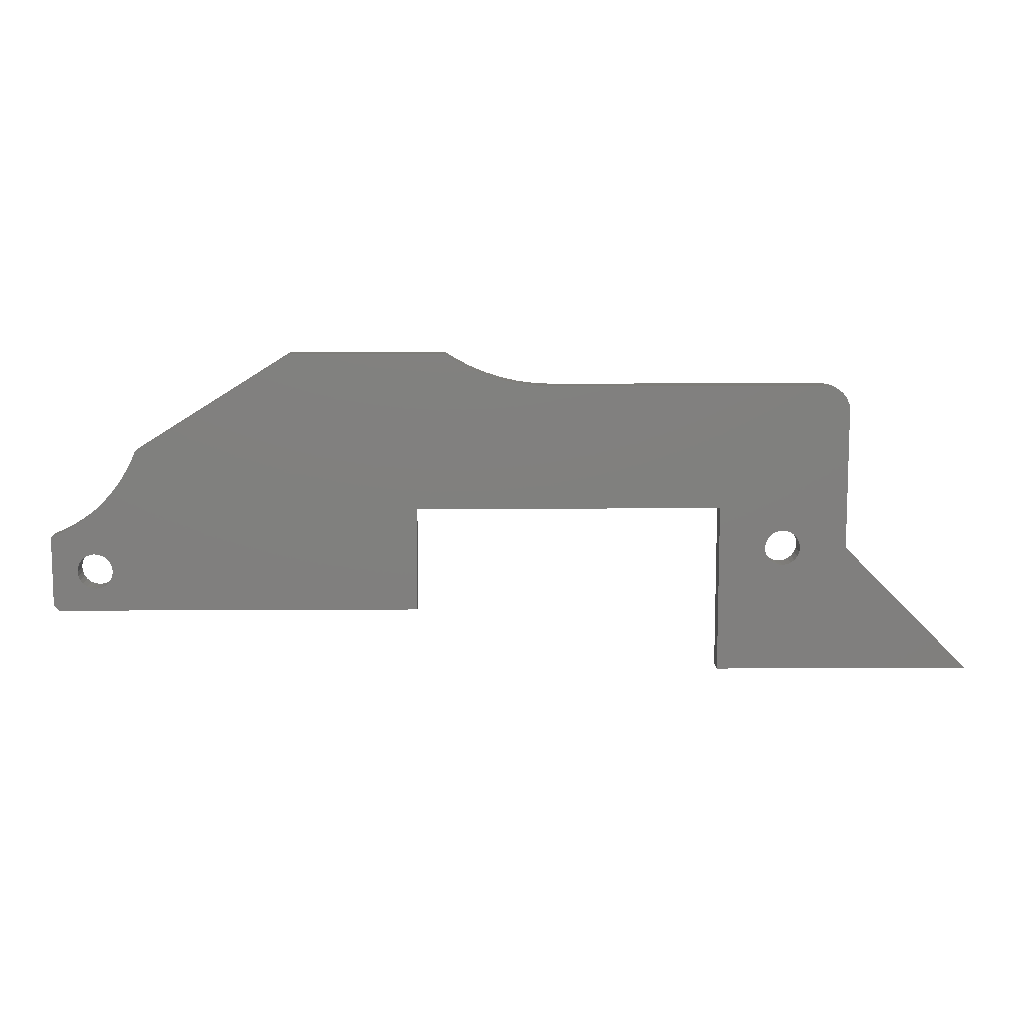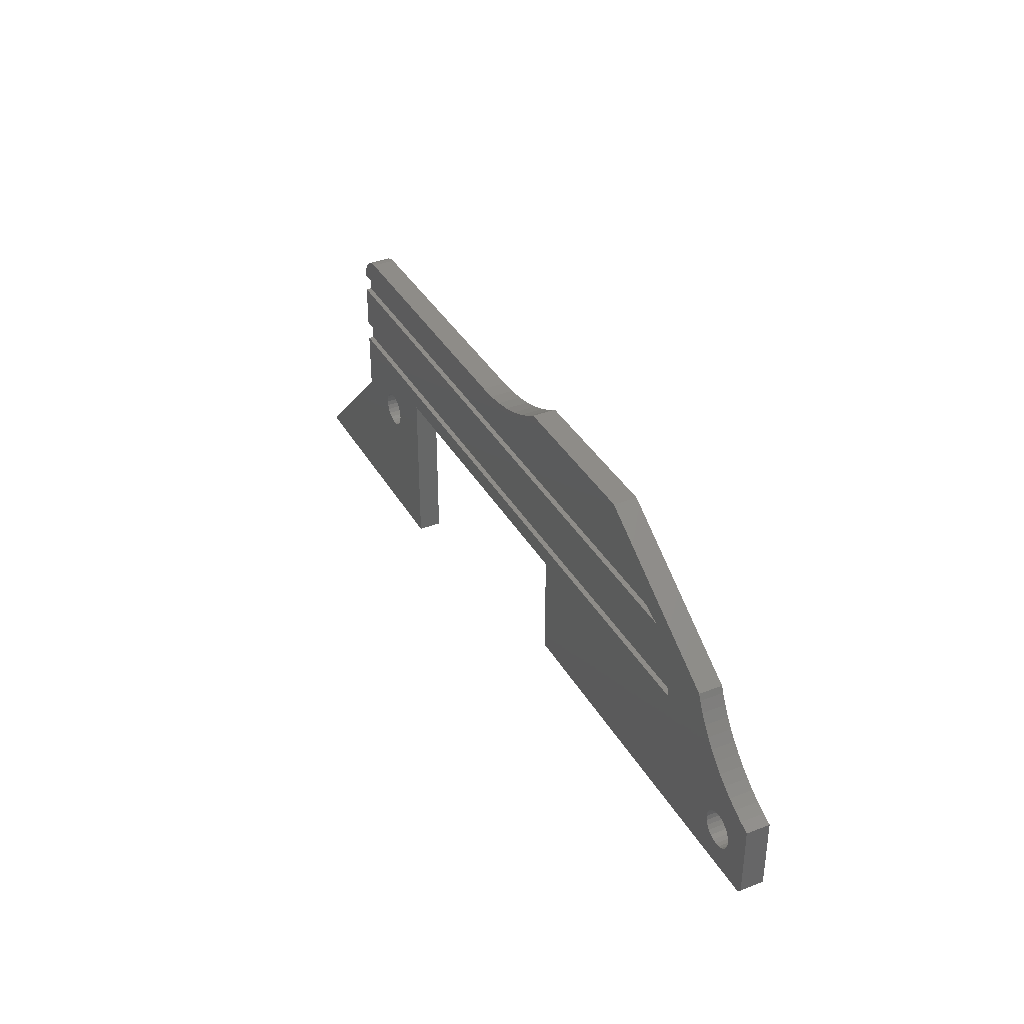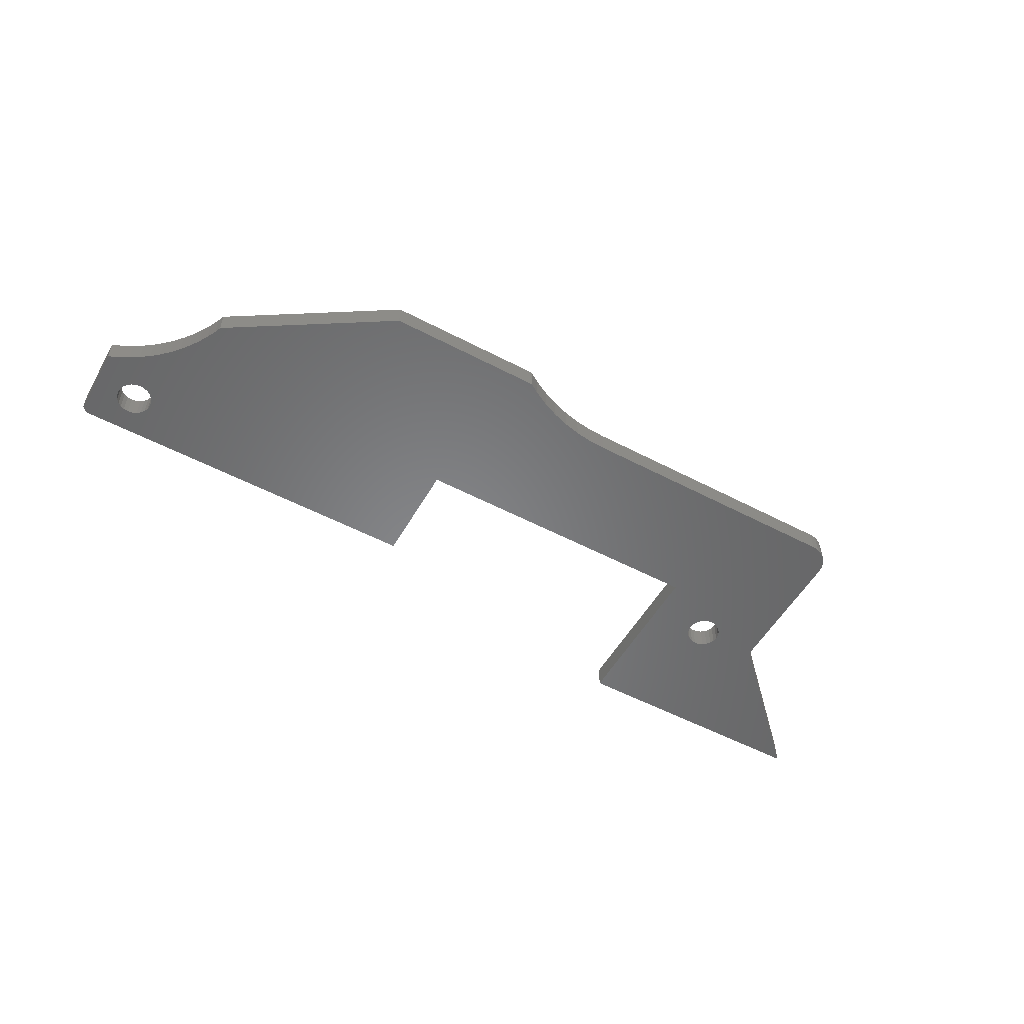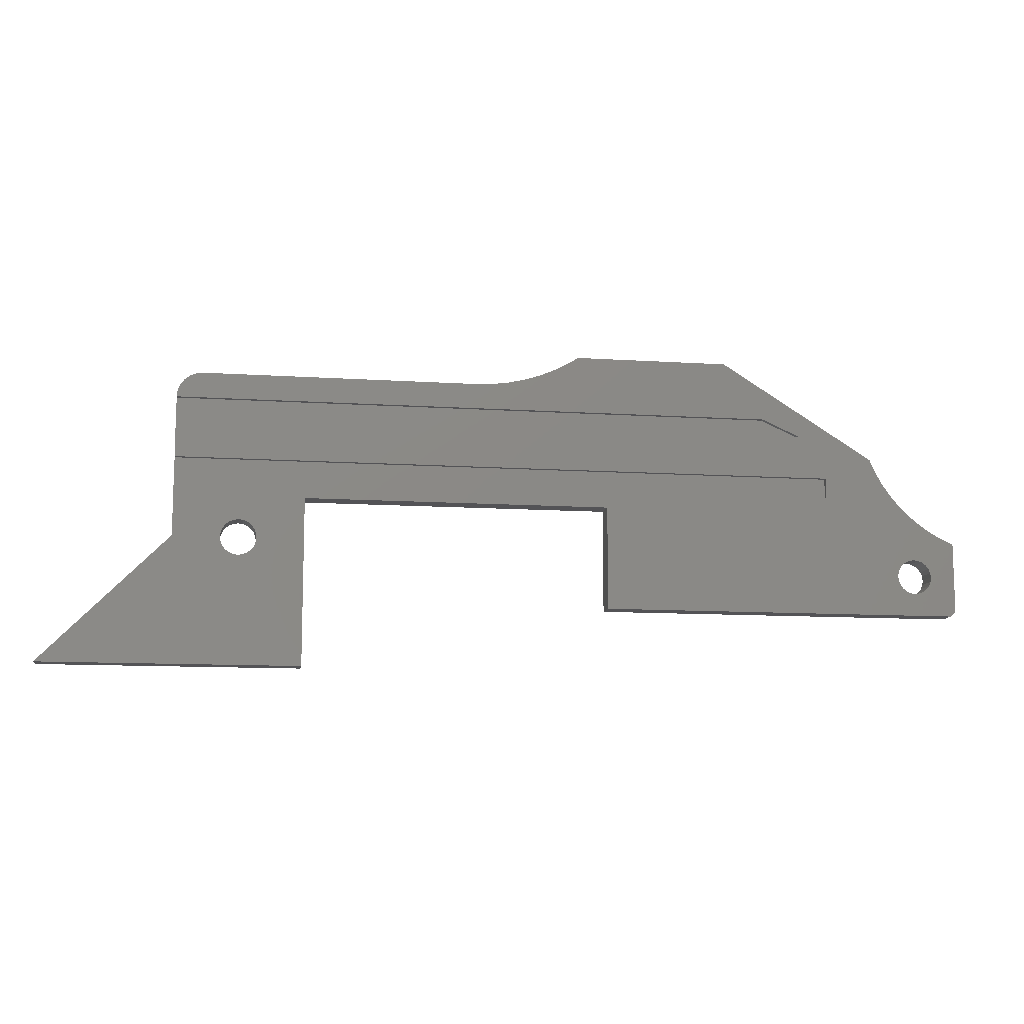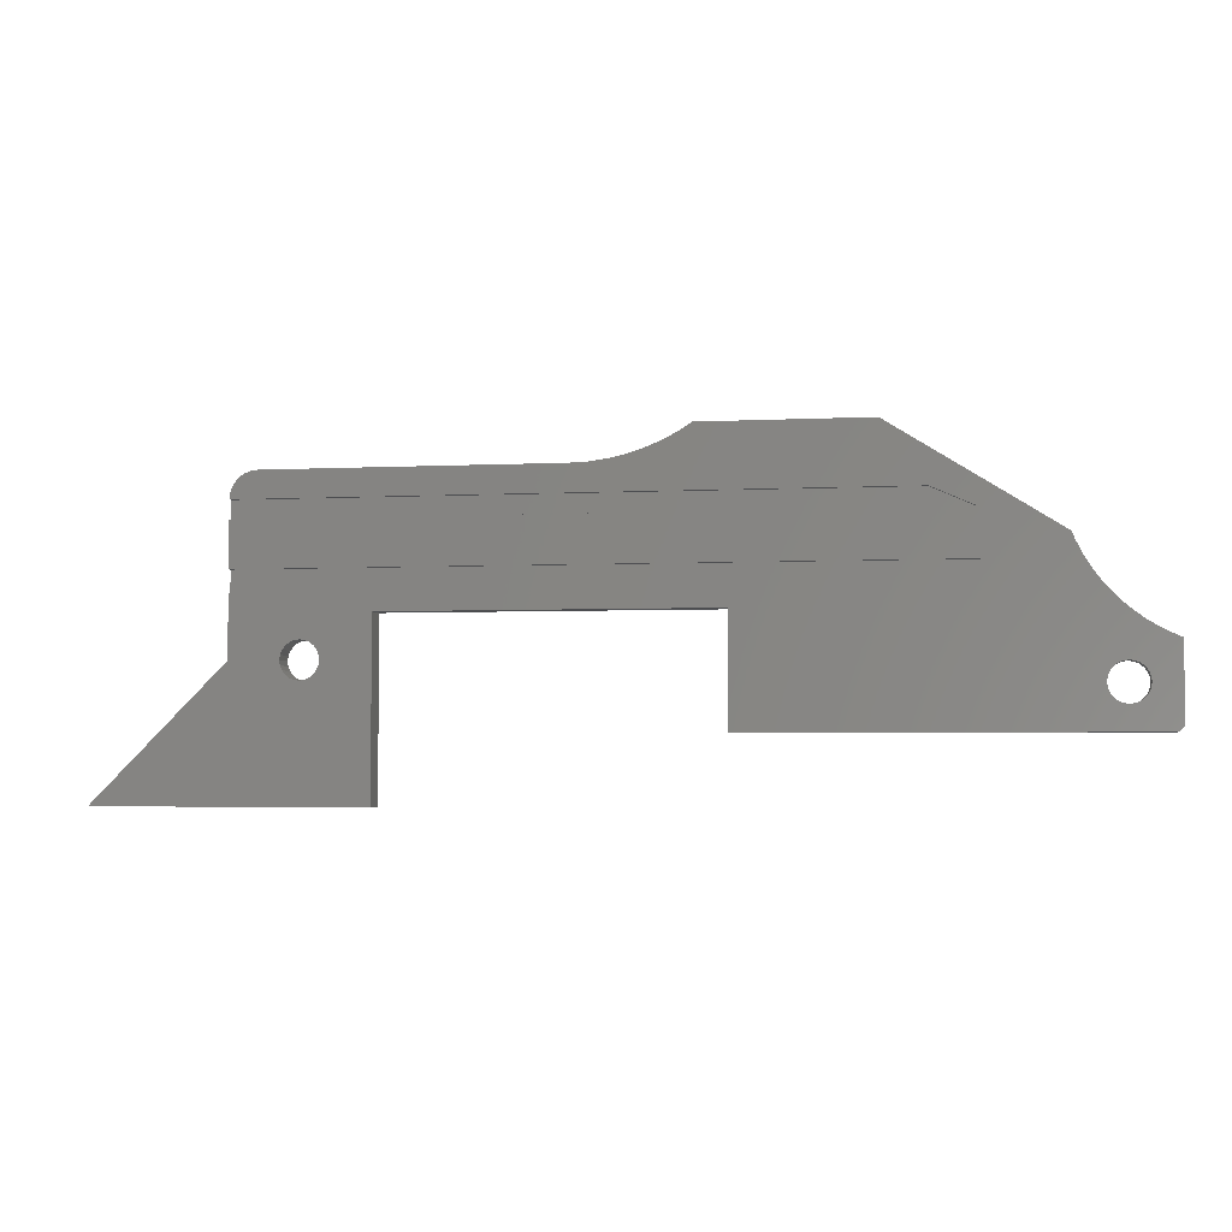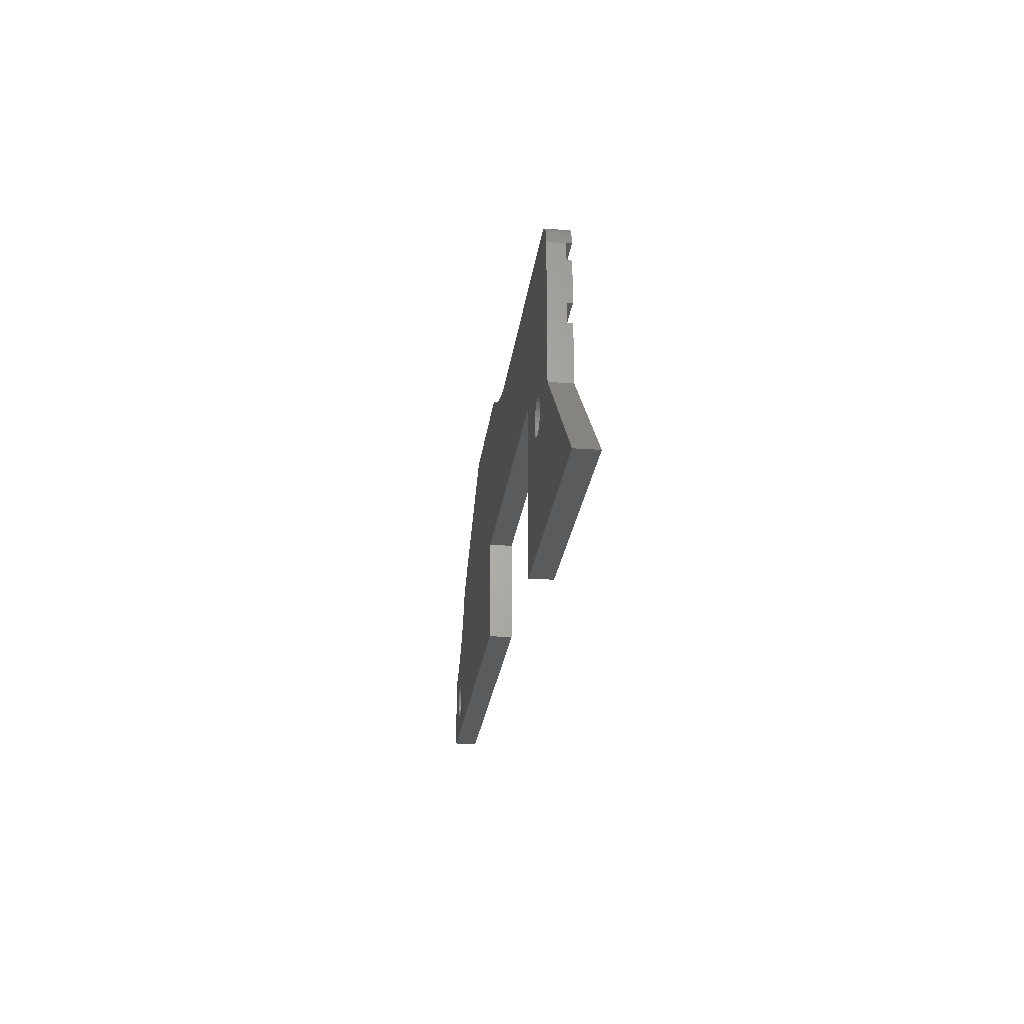
<metadata>
{"format":"stl","ext":"stl","renderer":"f3d","projection":"perspective","resolution":1024,"background":"white","views":[{"elev":10.2,"azim":179.1,"up":"+Y"},{"elev":37.0,"azim":63.4,"up":"+Y"},{"elev":-53.6,"azim":150.7,"up":"+Z"},{"elev":-11.0,"azim":-9.2,"up":"+Y"},{"elev":-3.4,"azim":10.0,"up":"+Y"},{"elev":-24.9,"azim":-97.0,"up":"+Y"}]}
</metadata>
<code>
# stl→obj: 185 verts, 374 faces
v 40.98 23.99 4.5
v 40.63 23.15 3.525e-14
v 40.63 23.15 4.5
v 40.98 23.99 8.037e-14
v 34.1 24.9 1.255e-13
v 34.22 23.99 4.5
v 34.22 23.99 8.037e-14
v 34.1 24.9 4.5
v 40.98 25.81 4.5
v 41.1 24.9 1.255e-13
v 41.1 24.9 4.5
v 40.98 25.81 1.128e-13
v 50.3 4.512e-14 4.5
v 24.9 24.9 4.5
v 0 4.512e-14 4.5
v 24.9 36.5 4.5
v 34.57 23.15 4.5
v 35.13 22.43 4.5
v 35.85 21.87 4.5
v 36.69 21.52 4.5
v 37.6 21.4 4.5
v 38.51 21.52 4.5
v 39.35 21.87 4.5
v 40.07 22.43 4.5
v 156.8 40.5 4.5
v 24.9 49 4.5
v 24.9 40.5 4.5
v 151.5 49 4.5
v 143.6 52.5 4.5
v 25.07 53.79 4.5
v 24.9 52.5 4.5
v 25.57 55 4.5
v 26.36 56.04 4.5
v 27.4 56.83 4.5
v 28.61 57.33 4.5
v 29.9 57.5 4.5
v 84.01 57.5 4.5
v 87.32 57.64 4.5
v 90.6 58.08 4.5
v 93.84 58.8 4.5
v 97 59.79 4.5
v 100.1 61.06 4.5
v 103 62.6 4.5
v 105 63.88 4.5
v 135.6 63.88 4.5
v 166.3 44.77 4.5
v 50.3 33 4.5
v 156.8 36.5 4.5
v 36.69 28.28 4.5
v 35.85 27.93 4.5
v 35.13 27.37 4.5
v 34.57 26.65 4.5
v 34.22 25.81 4.5
v 37.6 28.4 4.5
v 38.51 28.28 4.5
v 39.35 27.93 4.5
v 40.07 27.37 4.5
v 40.63 26.65 4.5
v 110.8 33 4.5
v 182.5 12.5 4.5
v 110.8 12.5 4.5
v 173.3 17.47 4.5
v 172.6 18.03 4.5
v 172 18.75 4.5
v 171.7 19.59 4.5
v 166.8 43.55 4.5
v 167.7 41.6 4.5
v 168.8 39.73 4.5
v 171.6 20.5 4.5
v 170 37.94 4.5
v 171.4 36.24 4.5
v 174.1 17.12 4.5
v 175.1 17 4.5
v 176 17.12 4.5
v 176.8 17.47 4.5
v 177.5 18.03 4.5
v 178.1 18.75 4.5
v 178.4 19.59 4.5
v 178.6 20.5 4.5
v 179.6 29.37 4.5
v 181.6 28.36 4.5
v 183.6 27.5 4.5
v 183.6 13.5 4.5
v 172.8 34.64 4.5
v 171.7 21.41 4.5
v 172 22.25 4.5
v 172.6 22.97 4.5
v 173.3 23.53 4.5
v 174.4 33.14 4.5
v 174.1 23.88 4.5
v 175.1 24 4.5
v 176 31.76 4.5
v 176 23.88 4.5
v 176.8 23.53 4.5
v 177.8 30.5 4.5
v 177.5 22.97 4.5
v 178.1 22.25 4.5
v 178.4 21.41 4.5
v 156.8 36.5 3.5
v 24.9 36.5 3.5
v 170 37.94 9.024e-14
v 168.8 39.73 1.128e-13
v 110.8 12.5 1.706e-13
v 182.5 12.5 1.706e-13
v 167.7 41.6 8.037e-14
v 183.6 13.5 1.48e-13
v 183.6 27.5 9.024e-14
v 24.9 40.5 3.5
v 156.8 40.5 3.5
v 174.4 33.14 2.157e-13
v 176 31.76 1.255e-13
v 177.8 30.5 1.354e-13
v 181.6 28.36 1.354e-13
v 179.6 29.37 4.512e-14
v 24.9 52.5 3.5
v 143.6 52.5 3.5
v 172.8 34.64 2.157e-13
v 171.4 36.24 1.805e-13
v 100.1 61.06 9.024e-14
v 97 59.79 4.512e-14
v 28.61 57.33 1.354e-13
v 27.4 56.83 1.354e-13
v 25.57 55 5.781e-14
v 26.36 56.04 1.354e-13
v 178.4 21.41 3.525e-14
v 178.1 22.25 1.706e-13
v 177.5 22.97 1.48e-13
v 176.8 23.53 8.037e-14
v 172.6 22.97 1.48e-13
v 173.3 23.53 8.037e-14
v 166.8 43.55 1.706e-13
v 35.85 21.87 2.157e-13
v 36.69 21.52 8.037e-14
v 34.22 25.81 1.128e-13
v 151.5 49 3.5
v 24.9 49 3.5
v 175.1 24 1.255e-13
v 176 23.88 1.255e-13
v 171.7 21.41 3.525e-14
v 172 22.25 1.706e-13
v 36.69 28.28 2.03e-13
v 35.85 27.93 9.024e-14
v 25.07 53.79 1.029e-13
v 24.9 24.9 1.255e-13
v 24.9 52.5 8.037e-14
v 171.6 20.5 1.354e-13
v 174.1 23.88 1.255e-13
v 178.6 20.5 1.354e-13
v 29.9 57.5 9.024e-14
v 34.57 26.65 9.024e-14
v 35.13 27.37 1.354e-13
v 84.01 57.5 9.024e-14
v 37.6 28.4 1.354e-13
v 38.51 28.28 2.03e-13
v 39.35 27.93 9.024e-14
v 40.07 27.37 1.354e-13
v 40.63 26.65 2.256e-14
v 50.3 33 1.054e-13
v 110.8 33 1.152e-13
v 87.32 57.64 9.024e-14
v 90.6 58.08 2.256e-14
v 93.84 58.8 4.512e-14
v 103 62.6 1.255e-13
v 105 63.88 8.037e-14
v 135.6 63.88 8.037e-14
v 172.6 18.03 2.03e-13
v 173.3 17.47 1.805e-13
v 172 18.75 1.805e-13
v 171.7 19.59 2.03e-13
v 166.3 44.77 8.037e-14
v 174.1 17.12 1.354e-13
v 175.1 17 0
v 176 17.12 1.354e-13
v 176.8 17.47 1.805e-13
v 177.5 18.03 2.03e-13
v 178.1 18.75 1.805e-13
v 178.4 19.59 2.03e-13
v 50.3 0 0
v 0 0 0
v 34.57 23.15 3.525e-14
v 35.13 22.43 8.037e-14
v 37.6 21.4 8.037e-14
v 38.51 21.52 8.037e-14
v 39.35 21.87 1.255e-13
v 40.07 22.43 8.037e-14
f 1 2 3
f 2 1 4
f 5 6 7
f 6 5 8
f 9 10 11
f 10 9 12
f 13 14 15
f 14 13 16
f 16 13 17
f 16 17 6
f 16 6 8
f 17 13 18
f 18 13 19
f 19 13 20
f 20 13 21
f 21 13 22
f 22 13 23
f 23 13 24
f 24 13 3
f 3 13 1
f 1 13 11
f 25 26 27
f 26 25 28
f 29 30 31
f 30 29 32
f 32 29 33
f 33 29 34
f 34 29 35
f 35 29 36
f 36 29 37
f 37 29 38
f 38 29 39
f 39 29 40
f 40 29 41
f 41 29 42
f 42 29 43
f 43 29 44
f 44 29 45
f 45 29 46
f 46 29 28
f 46 28 25
f 16 47 48
f 47 16 49
f 49 16 50
f 50 16 51
f 51 16 52
f 52 16 53
f 53 16 8
f 47 49 54
f 47 54 55
f 47 55 56
f 47 56 57
f 47 57 58
f 47 58 9
f 47 9 11
f 47 11 13
f 48 47 59
f 60 59 61
f 59 60 62
f 59 62 63
f 59 63 48
f 48 63 64
f 48 64 25
f 25 64 65
f 25 65 46
f 46 65 66
f 66 65 67
f 67 65 68
f 68 65 69
f 68 69 70
f 70 69 71
f 62 60 72
f 72 60 73
f 73 60 74
f 74 60 75
f 75 60 76
f 76 60 77
f 77 60 78
f 78 60 79
f 79 60 80
f 80 60 81
f 81 60 82
f 82 60 83
f 69 84 71
f 84 69 85
f 84 85 86
f 84 86 87
f 84 87 88
f 84 88 89
f 89 88 90
f 89 90 91
f 89 91 92
f 92 91 93
f 92 93 94
f 92 94 95
f 95 94 96
f 95 96 97
f 95 97 80
f 80 97 98
f 80 98 79
f 16 99 100
f 99 16 48
f 101 68 70
f 68 101 102
f 60 103 104
f 103 60 61
f 105 68 102
f 68 105 67
f 106 82 83
f 82 106 107
f 25 108 109
f 108 25 27
f 83 104 106
f 104 83 60
f 110 92 111
f 92 110 89
f 92 112 111
f 112 92 95
f 80 113 114
f 113 80 81
f 29 115 116
f 115 29 31
f 117 71 84
f 71 117 118
f 41 119 120
f 119 41 42
f 34 121 122
f 121 34 35
f 113 82 107
f 82 113 81
f 33 123 32
f 123 33 124
f 97 125 98
f 125 97 126
f 127 94 128
f 94 127 96
f 88 129 130
f 129 88 87
f 118 70 71
f 70 118 101
f 131 67 105
f 67 131 66
f 84 110 117
f 110 84 89
f 132 20 133
f 20 132 19
f 5 53 8
f 53 5 134
f 26 135 136
f 135 26 28
f 93 137 138
f 137 93 91
f 139 86 85
f 86 139 140
f 141 50 142
f 50 141 49
f 99 108 100
f 108 99 109
f 112 80 114
f 80 112 95
f 94 138 128
f 138 94 93
f 97 127 126
f 127 97 96
f 143 144 145
f 117 146 118
f 146 117 139
f 139 117 140
f 140 117 129
f 129 117 130
f 130 117 110
f 130 110 147
f 147 110 137
f 137 110 111
f 137 111 138
f 138 111 128
f 128 111 112
f 128 112 127
f 127 112 126
f 126 112 114
f 126 114 125
f 125 114 148
f 149 134 5
f 134 149 150
f 150 149 151
f 151 149 142
f 142 149 152
f 142 152 141
f 141 152 153
f 153 152 154
f 154 152 155
f 155 152 156
f 156 152 157
f 157 152 158
f 157 158 12
f 12 158 10
f 158 152 159
f 159 152 160
f 159 160 161
f 159 161 162
f 159 162 120
f 159 120 119
f 159 119 163
f 159 163 164
f 159 164 165
f 159 165 103
f 103 165 166
f 103 166 167
f 103 167 104
f 166 165 168
f 168 165 169
f 169 165 170
f 169 170 131
f 169 131 105
f 169 105 102
f 169 102 146
f 146 102 101
f 146 101 118
f 104 167 171
f 104 171 172
f 104 172 173
f 104 173 174
f 104 174 175
f 104 175 176
f 104 176 177
f 104 177 148
f 104 148 114
f 104 114 113
f 104 113 107
f 104 107 106
f 144 178 179
f 178 144 180
f 180 144 7
f 7 144 143
f 7 143 123
f 7 123 124
f 7 124 122
f 7 122 121
f 7 121 5
f 5 121 149
f 178 180 181
f 178 181 132
f 178 132 133
f 178 133 182
f 178 182 183
f 178 183 184
f 178 184 185
f 178 185 2
f 178 2 4
f 178 4 10
f 178 10 158
f 44 165 164
f 165 44 45
f 18 132 181
f 132 18 19
f 91 147 137
f 147 91 90
f 180 6 17
f 6 180 7
f 16 144 14
f 144 16 100
f 26 108 27
f 108 26 136
f 100 145 144
f 145 100 108
f 145 108 136
f 145 136 115
f 121 36 149
f 36 121 35
f 39 162 161
f 162 39 40
f 170 66 131
f 66 170 46
f 42 163 119
f 163 42 43
f 15 144 179
f 144 15 14
f 50 151 142
f 151 50 51
f 9 157 12
f 157 9 58
f 54 141 153
f 141 54 49
f 32 143 30
f 143 32 123
f 150 53 134
f 53 150 52
f 59 103 61
f 103 59 159
f 13 179 178
f 179 13 15
f 36 152 149
f 152 36 37
f 156 56 155
f 56 156 57
f 163 44 164
f 44 163 43
f 78 176 77
f 176 78 177
f 158 13 178
f 13 158 47
f 24 2 185
f 2 24 3
f 151 52 150
f 52 151 51
f 56 154 155
f 154 56 55
f 180 18 181
f 18 180 17
f 169 64 168
f 64 169 65
f 1 10 4
f 10 1 11
f 75 175 174
f 175 75 76
f 147 88 130
f 88 147 90
f 28 116 135
f 116 28 29
f 154 54 153
f 54 154 55
f 184 24 185
f 24 184 23
f 58 156 157
f 156 58 57
f 21 183 182
f 183 21 22
f 33 122 124
f 122 33 34
f 160 39 161
f 39 160 38
f 79 125 148
f 125 79 98
f 78 148 177
f 148 78 79
f 77 175 76
f 175 77 176
f 40 120 162
f 120 40 41
f 166 62 167
f 62 166 63
f 159 47 158
f 47 159 59
f 129 86 140
f 86 129 87
f 45 170 165
f 170 45 46
f 37 160 152
f 160 37 38
f 48 109 99
f 109 48 25
f 73 173 172
f 173 73 74
f 74 174 173
f 174 74 75
f 171 73 172
f 73 171 72
f 22 184 183
f 184 22 23
f 135 115 136
f 115 135 116
f 20 182 133
f 182 20 21
f 139 69 146
f 69 139 85
f 30 115 31
f 115 30 145
f 145 30 143
f 167 72 171
f 72 167 62
f 168 63 166
f 63 168 64
f 146 65 169
f 65 146 69

</code>
